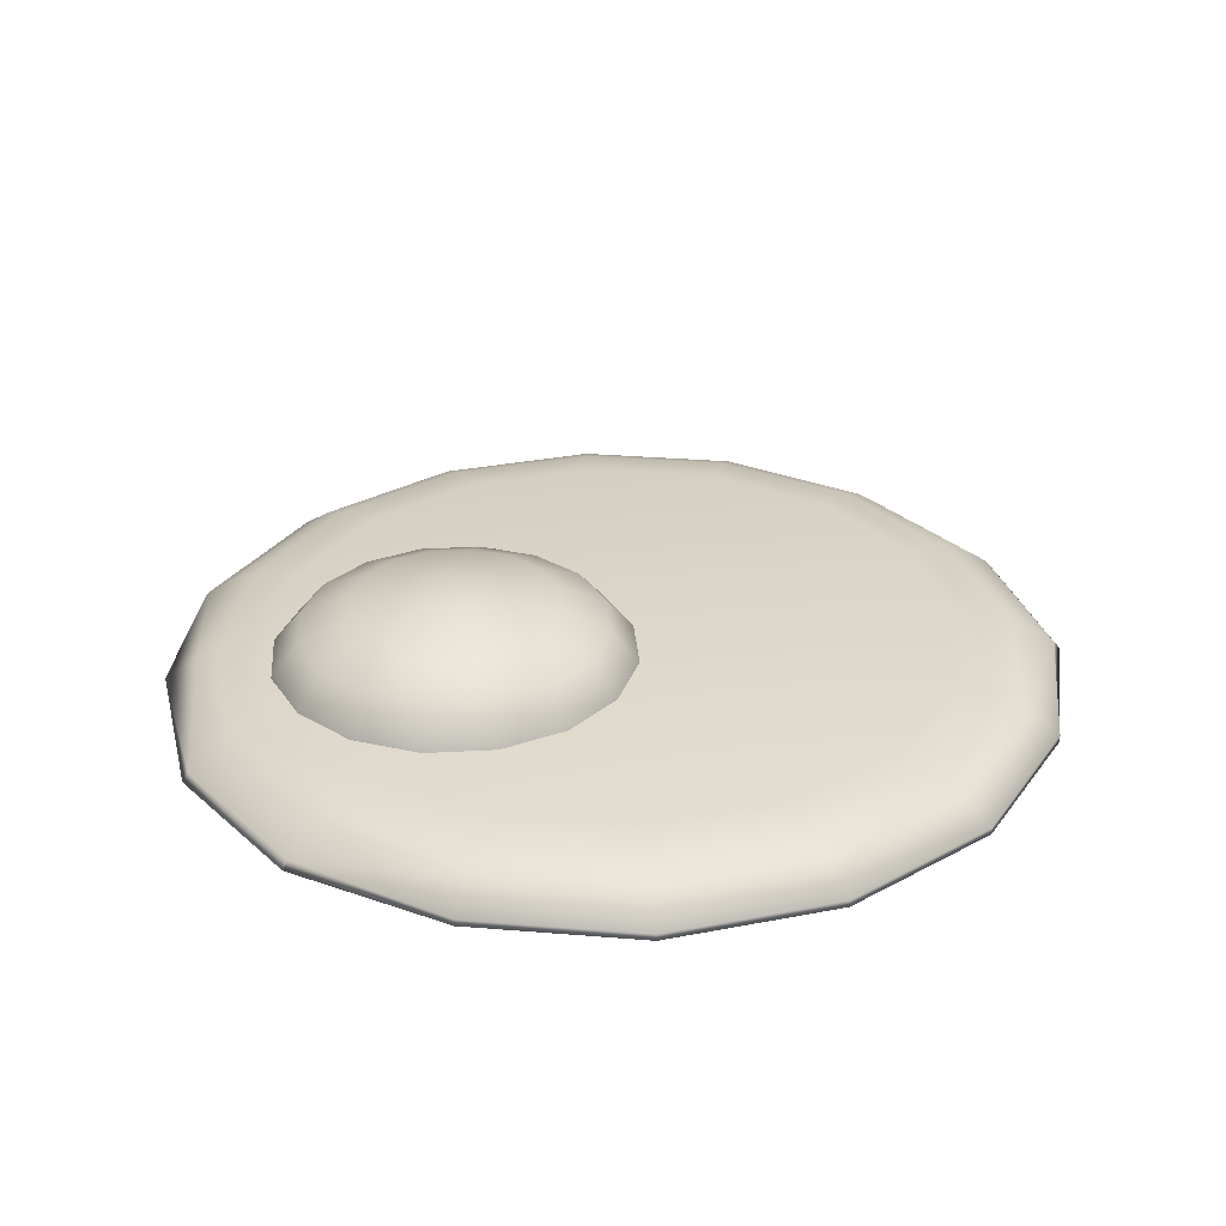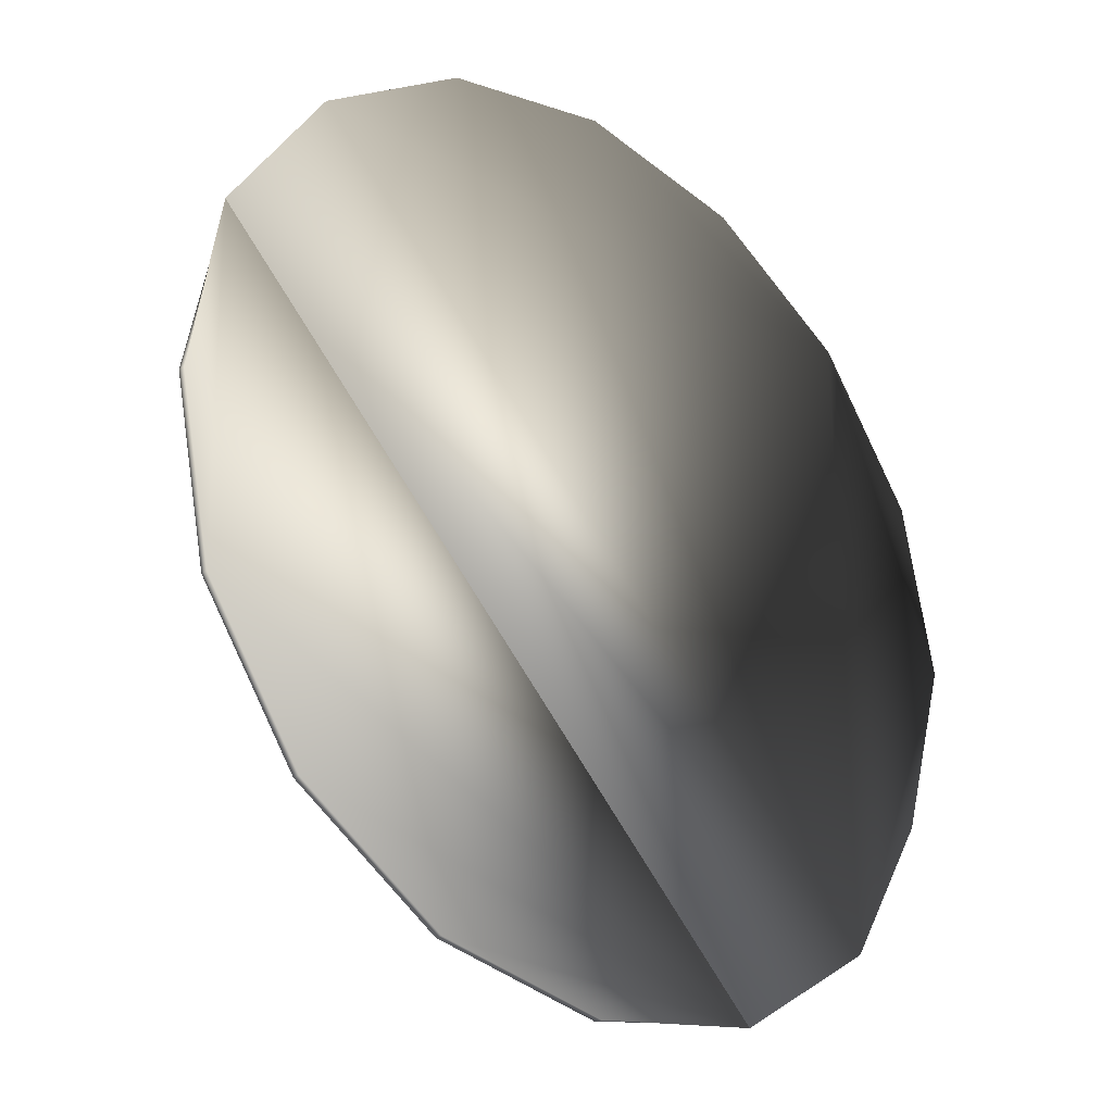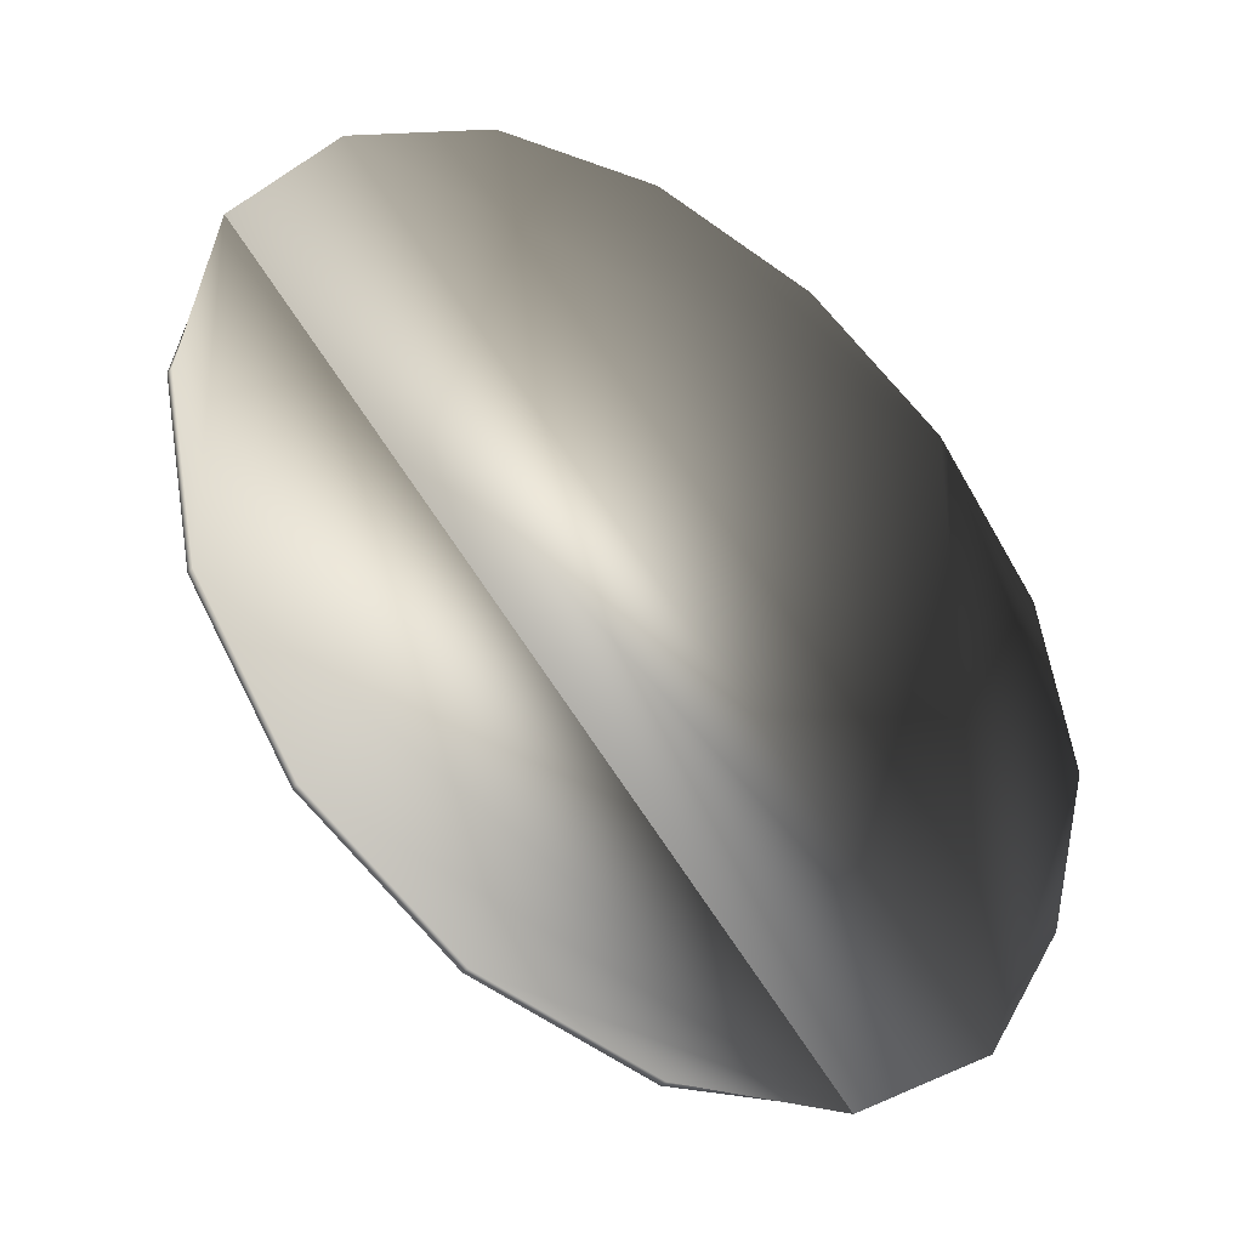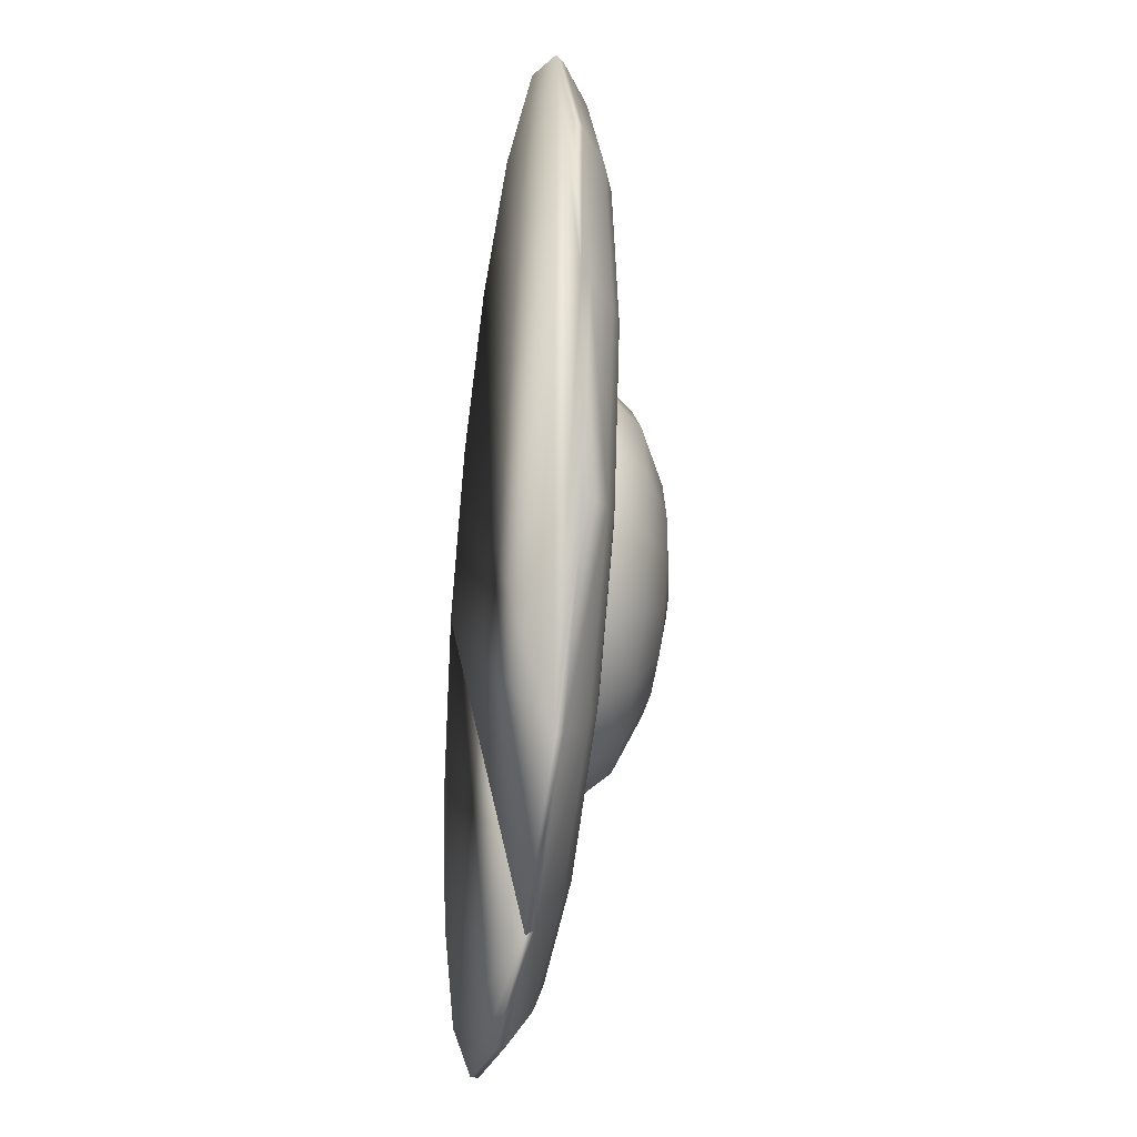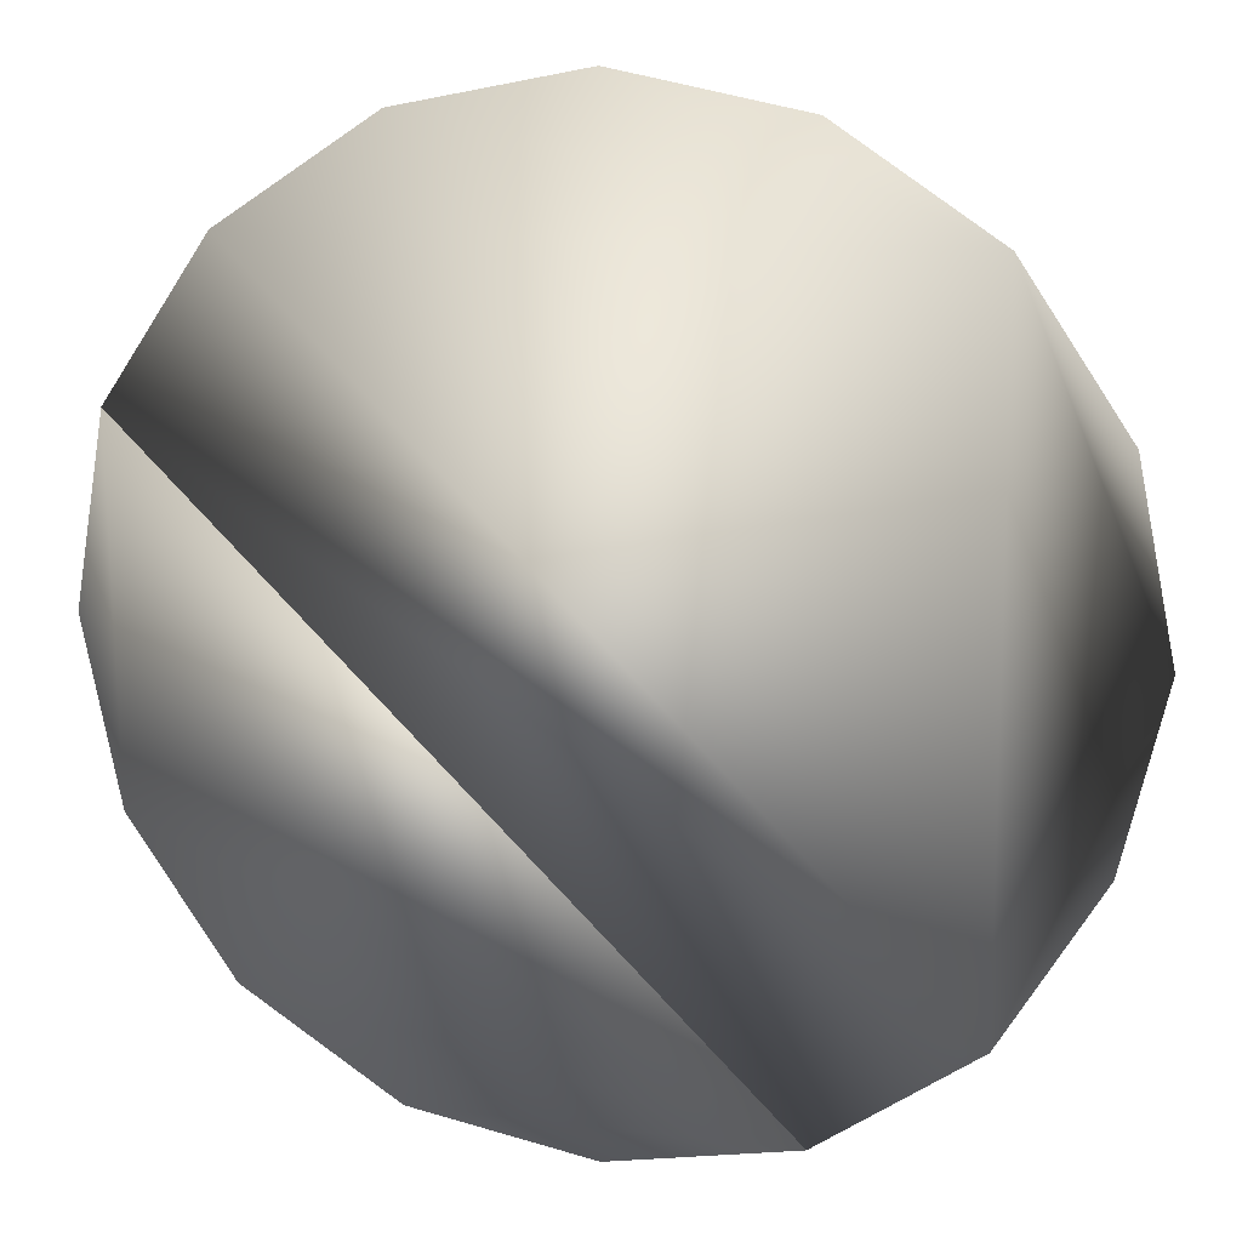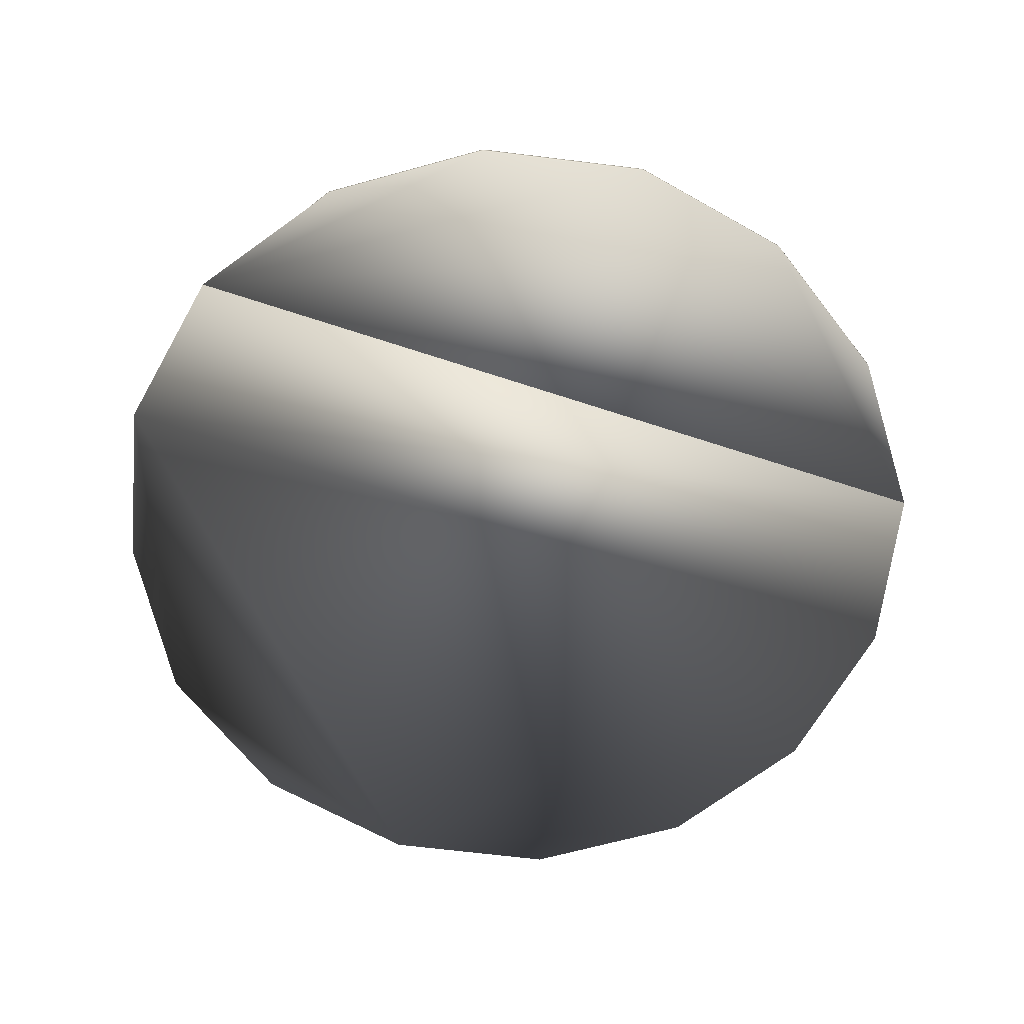
<metadata>
{"format":"obj","ext":"obj","renderer":"f3d","projection":"perspective","resolution":1024,"background":"white","views":[{"elev":30.4,"azim":-162.0,"up":"+Y"},{"elev":-26.8,"azim":-41.6,"up":"+Z"},{"elev":-37.2,"azim":-35.9,"up":"+Z"},{"elev":-29.6,"azim":81.2,"up":"+Z"},{"elev":13.6,"azim":13.4,"up":"+Z"},{"elev":-66.4,"azim":-153.3,"up":"+Y"}]}
</metadata>
<code>
v 2.357 -0.139 -0.9765
v 1.83 -0.1829 -1.83
v 1.804 -0.139 -1.804
v 2.552 -0.139 0
v 2.357 -0.139 0.9765
v 2.588 -0.1829 0
v 1.804 -0.139 1.804
v 2.391 -0.1829 0.9905
v 0.9905 -0.1829 2.391
v 1.83 -0.1829 1.83
v 0.9765 -0.139 2.357
v 0 -0.1829 2.588
v 0 -0.139 2.552
v -0.9905 -0.1829 2.391
v -0.9765 -0.139 2.357
v -1.83 -0.1829 1.83
v -1.804 -0.139 1.804
v -2.391 -0.1829 0.9905
v -2.357 -0.139 0.9765
v 0.9765 -0.139 -2.357
v 0.9905 -0.1829 -2.391
v 1.672 -0.007377 -1.672
v 0.9049 -0.007377 -2.185
v 0 0.08496 -1.961
v 0.8548 0.04218 -2.064
v 0 0.04218 -2.234
v 0 -0.007377 -2.365
v 1.58 0.04218 -1.58
v 2.185 -0.007378 -0.9049
v 0.7504 0.08496 -1.811
v 2.064 0.04218 -0.8548
v 1.811 0.08496 -0.7504
v 1.386 0.08496 -1.386
v 2.234 0.04218 0
v 2.365 -0.007378 0
v 2.185 -0.007378 0.9049
v 1.961 0.08496 0
v 2.064 0.04218 0.8548
v 1.672 -0.007378 1.672
v 1.58 0.04218 1.58
v 1.811 0.08496 0.7504
v 0.8548 0.04218 2.064
v 0.9049 -0.007378 2.185
v 0 -0.007378 2.365
v 1.386 0.08496 1.386
v 0 0.04218 2.234
v -0.9049 -0.007378 2.185
v 0 0.08496 1.961
v 0.7504 0.08496 1.811
v -0.8548 0.04218 2.064
v -1.672 -0.007378 1.672
v -0.7504 0.08496 1.811
v -1.58 0.04218 1.58
v -2.185 -0.007378 0.9049
v -1.386 0.08496 1.386
v -2.064 0.04218 0.8548
v -2.365 -0.007378 0
v -1.811 0.08496 0.7504
v -2.234 0.04218 0
v -2.357 -0.139 -0.9765
v -2.552 -0.139 0
v -2.064 0.04218 -0.8548
v -2.185 -0.007378 -0.9049
v -1.672 -0.007377 -1.672
v -1.961 0.08496 0
v -1.58 0.04218 -1.58
v -0.9049 -0.007377 -2.185
v -1.804 -0.139 -1.804
v -1.386 0.08496 -1.386
v -1.811 0.08496 -0.7504
v -0.8548 0.04218 -2.064
v -0.9765 -0.139 -2.357
v -0.7503 0.08496 -1.811
v 0.5578 -0.01608 -1.569
v 0.9658 0.08463 -1.549
v 0.9697 -0.01608 -1.569
v 0.5925 0.2707 -1.395
v 0.8782 0.4131 -1.109
v 0.935 0.2707 -1.395
v 0.804 0.4902 -0.736
v 1.09 0.4131 -1.022
v 0.7638 0.5001 -0.534
v 0.8782 0.4902 -0.7052
v 1.251 0.2707 -1.264
v 1.339 0.08463 -1.395
v 0.935 0.4902 -0.6484
v 1.251 0.4131 -0.8598
v 1.625 0.08463 -1.109
v 1.35 -0.01608 -1.412
v 1.339 0.4131 -0.6484
v 0.9658 0.4902 -0.5741
v 1.625 0.2707 -0.7052
v 1.494 0.2707 -1.022
v 1.779 0.08463 -0.736
v 1.642 -0.01608 -1.12
v 1.339 0.4131 -0.4195
v 0.9658 0.4902 -0.4938
v 1.779 0.08463 -0.332
v 1.799 -0.01608 -0.7399
v 0.935 0.4902 -0.4195
v 1.625 0.2707 -0.3627
v 1.625 0.08463 0.04125
v 1.799 -0.01608 -0.328
v 1.251 0.4131 -0.2081
v 1.09 0.4131 -0.04632
v 0.8782 0.4902 -0.3627
v 1.339 0.08463 0.3269
v 1.642 -0.01608 0.0525
v 1.251 0.2707 0.1958
v 1.494 0.2707 -0.04632
v 0.804 0.4902 -0.332
v 0.9697 -0.01608 0.5014
v 1.35 -0.01608 0.3437
v 0.8782 0.4131 0.04125
v 0.6493 0.4131 0.04125
v 0.7236 0.4902 -0.332
v 0.935 0.2707 0.3269
v 0.5618 0.08463 0.4815
v 0.9658 0.08463 0.4815
v 0.4379 0.4131 -0.04632
v 0.6493 0.4902 -0.3627
v 0.1886 0.08463 0.3269
v 0.5578 -0.01608 0.5014
v 0.5925 0.2707 0.3269
v 0.5925 0.4902 -0.4195
v 0.5618 0.4902 -0.4938
v 0.2762 0.4131 -0.2081
v 0.2762 0.2707 0.1958
v 0.1886 0.4131 -0.4195
v -0.09708 0.08463 0.04125
v 0.1773 -0.01608 0.3437
v 0.03399 0.2707 -0.04632
v 0.5618 0.4902 -0.5741
v -0.09708 0.2707 -0.3627
v -0.2517 0.08463 -0.332
v -0.1139 -0.01608 0.0525
v 0.1886 0.4131 -0.6484
v -0.09708 0.2707 -0.7052
v -0.2716 -0.01608 -0.7399
v -0.2716 -0.01608 -0.328
v 0.5925 0.4902 -0.6484
v 0.03399 0.2707 -1.022
v -0.2517 0.08463 -0.736
v -0.1139 -0.01608 -1.12
v 0.4379 0.4131 -1.022
v 0.2762 0.4131 -0.8598
v 0.6493 0.4902 -0.7052
v 0.2762 0.2707 -1.264
v -0.09708 0.08463 -1.109
v 0.1773 -0.01608 -1.412
v 0.7236 0.4902 -0.736
v 0.1886 0.08463 -1.395
v 0.5618 0.08463 -1.549
v 0.6493 0.4131 -1.109
v 0 -0.139 -2.552
v -2.391 -0.1827 0.9904
v 0.9903 -0.1826 -2.392
v -2.357 -0.1799 -0.9765
v -2.552 -0.1799 0
v -1.804 -0.1799 -1.804
v -0.9765 -0.1799 -2.357
v 0 -0.1799 -2.552
f 1 2 3
f 5 6 4
f 7 8 5
f 7 9 10
f 11 12 9
f 13 14 12
f 15 16 14
f 17 18 16
f 19 20 21
f 3 21 20
f 2 10 16
f 22 20 23
f 24 25 26
f 27 25 23
f 23 28 22
f 29 3 22
f 30 28 25
f 22 31 29
f 29 4 1
f 32 28 33
f 29 34 35
f 36 4 35
f 37 31 32
f 35 38 36
f 39 5 36
f 37 38 34
f 36 40 39
f 39 11 7
f 41 40 38
f 39 42 43
f 44 11 43
f 45 42 40
f 43 46 44
f 47 13 44
f 48 42 49
f 44 50 47
f 51 15 47
f 52 46 48
f 47 53 51
f 54 17 51
f 55 50 52
f 54 53 56
f 57 19 54
f 58 53 55
f 57 56 59
f 57 60 61
f 58 59 56
f 57 62 63
f 64 60 63
f 65 62 59
f 63 66 64
f 67 68 64
f 69 62 70
f 64 71 67
f 27 72 67
f 73 66 69
f 67 26 27
f 24 71 73
f 70 52 41
f 74 75 76
f 77 78 79
f 80 81 78
f 82 83 80
f 78 84 79
f 79 85 75
f 85 76 75
f 86 81 83
f 82 86 83
f 87 84 81
f 84 88 85
f 88 89 85
f 86 90 87
f 82 91 86
f 92 88 93
f 94 95 88
f 87 92 93
f 91 96 90
f 82 97 91
f 92 98 94
f 98 99 94
f 96 92 90
f 100 96 97
f 82 100 97
f 101 102 98
f 102 103 98
f 104 101 96
f 100 105 104
f 82 106 100
f 107 108 102
f 104 109 110
f 111 105 106
f 82 111 106
f 109 102 110
f 107 112 113
f 114 109 105
f 111 115 114
f 82 116 111
f 117 107 109
f 118 112 119
f 115 117 114
f 116 120 115
f 82 121 116
f 117 118 119
f 122 123 118
f 120 124 115
f 82 125 121
f 82 126 125
f 124 122 118
f 127 128 120
f 125 129 127
f 121 127 120
f 128 130 122
f 130 131 122
f 129 132 127
f 82 133 126
f 134 130 132
f 135 136 130
f 133 129 126
f 137 134 129
f 138 135 134
f 135 139 140
f 141 137 133
f 82 141 133
f 137 142 138
f 142 143 138
f 143 144 139
f 141 145 146
f 82 147 141
f 145 142 146
f 148 149 142
f 149 150 144
f 151 145 147
f 82 151 147
f 77 152 148
f 153 150 152
f 154 148 145
f 151 82 80
f 154 80 78
f 27 20 155
f 153 79 75
f 5 8 6
f 7 10 8
f 7 11 9
f 11 13 12
f 13 15 14
f 15 17 16
f 17 19 18
f 68 158 60
f 72 160 68
f 155 161 72
f 20 156 157
f 20 162 155
f 21 18 19
f 3 2 21
f 18 21 2
f 6 8 10
f 10 9 12
f 12 14 10
f 14 16 10
f 16 18 2
f 22 3 20
f 24 30 25
f 27 26 25
f 23 25 28
f 29 1 3
f 30 33 28
f 22 28 31
f 29 35 4
f 32 31 28
f 29 31 34
f 36 5 4
f 37 34 31
f 35 34 38
f 39 7 5
f 37 41 38
f 36 38 40
f 39 43 11
f 41 45 40
f 39 40 42
f 44 13 11
f 45 49 42
f 43 42 46
f 47 15 13
f 48 46 42
f 44 46 50
f 51 17 15
f 52 50 46
f 47 50 53
f 54 19 17
f 55 53 50
f 54 51 53
f 57 61 19
f 58 56 53
f 57 54 56
f 57 63 60
f 58 65 59
f 57 59 62
f 64 68 60
f 65 70 62
f 63 62 66
f 67 72 68
f 69 66 62
f 64 66 71
f 27 155 72
f 73 71 66
f 67 71 26
f 24 26 71
f 30 24 73
f 73 69 70
f 70 65 58
f 58 55 52
f 52 48 49
f 49 45 41
f 41 37 32
f 32 33 41
f 33 30 41
f 30 73 70
f 70 58 52
f 52 49 41
f 30 70 41
f 74 153 75
f 77 154 78
f 80 83 81
f 78 81 84
f 79 84 85
f 85 89 76
f 86 87 81
f 87 93 84
f 84 93 88
f 88 95 89
f 86 91 90
f 92 94 88
f 94 99 95
f 87 90 92
f 91 97 96
f 92 101 98
f 98 103 99
f 96 101 92
f 100 104 96
f 101 110 102
f 102 108 103
f 104 110 101
f 100 106 105
f 107 113 108
f 104 105 109
f 111 114 105
f 109 107 102
f 107 119 112
f 114 117 109
f 111 116 115
f 117 119 107
f 118 123 112
f 115 124 117
f 116 121 120
f 117 124 118
f 122 131 123
f 120 128 124
f 124 128 122
f 127 132 128
f 125 126 129
f 121 125 127
f 128 132 130
f 130 136 131
f 129 134 132
f 134 135 130
f 135 140 136
f 133 137 129
f 137 138 134
f 138 143 135
f 135 143 139
f 141 146 137
f 137 146 142
f 142 149 143
f 143 149 144
f 141 147 145
f 145 148 142
f 148 152 149
f 149 152 150
f 151 154 145
f 77 153 152
f 153 74 150
f 154 77 148
f 154 151 80
f 27 23 20
f 153 77 79
f 4 6 1
f 2 1 6
f 10 2 6
f 156 159 158
f 158 160 157
f 160 161 157
f 161 162 157
f 156 158 157
f 60 159 61
f 19 159 156
f 68 160 158
f 72 161 160
f 155 162 161
f 20 19 156
f 20 157 162
f 60 158 159
f 19 61 159

</code>
